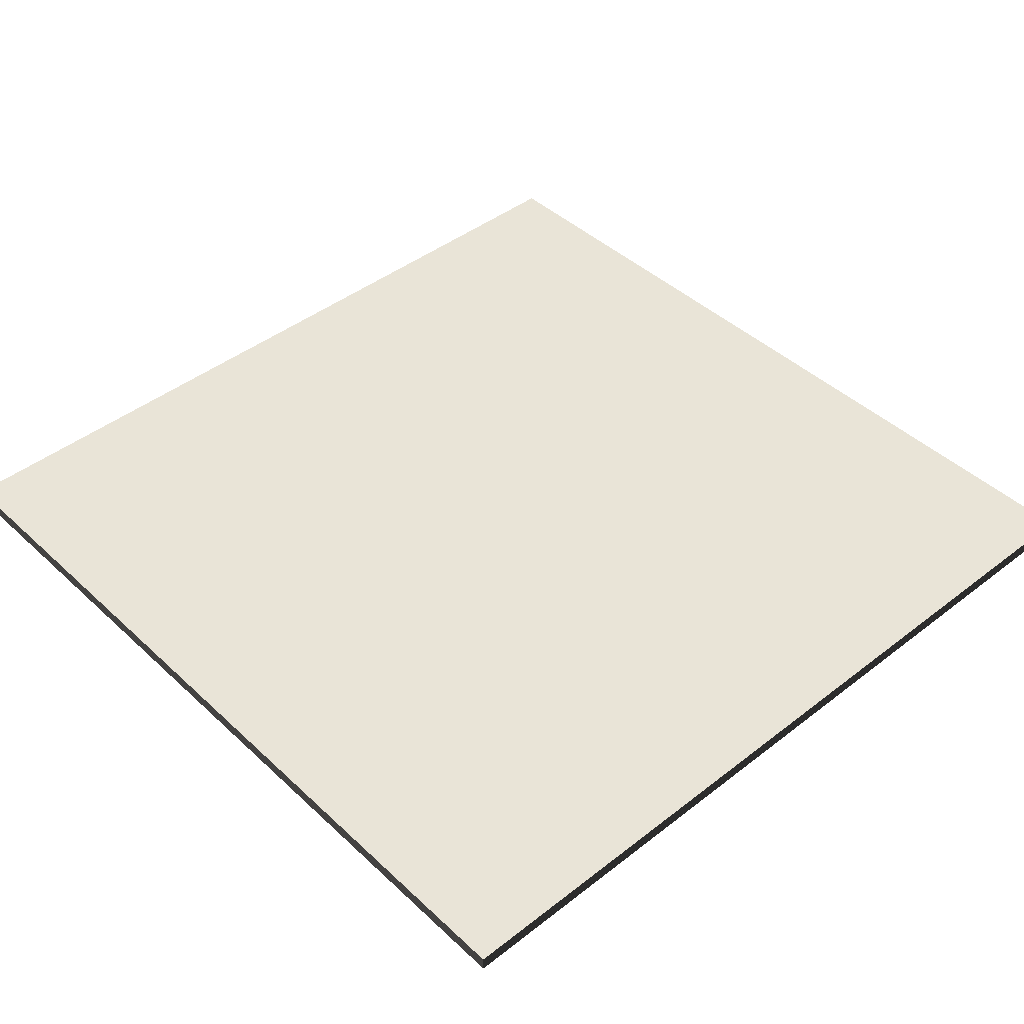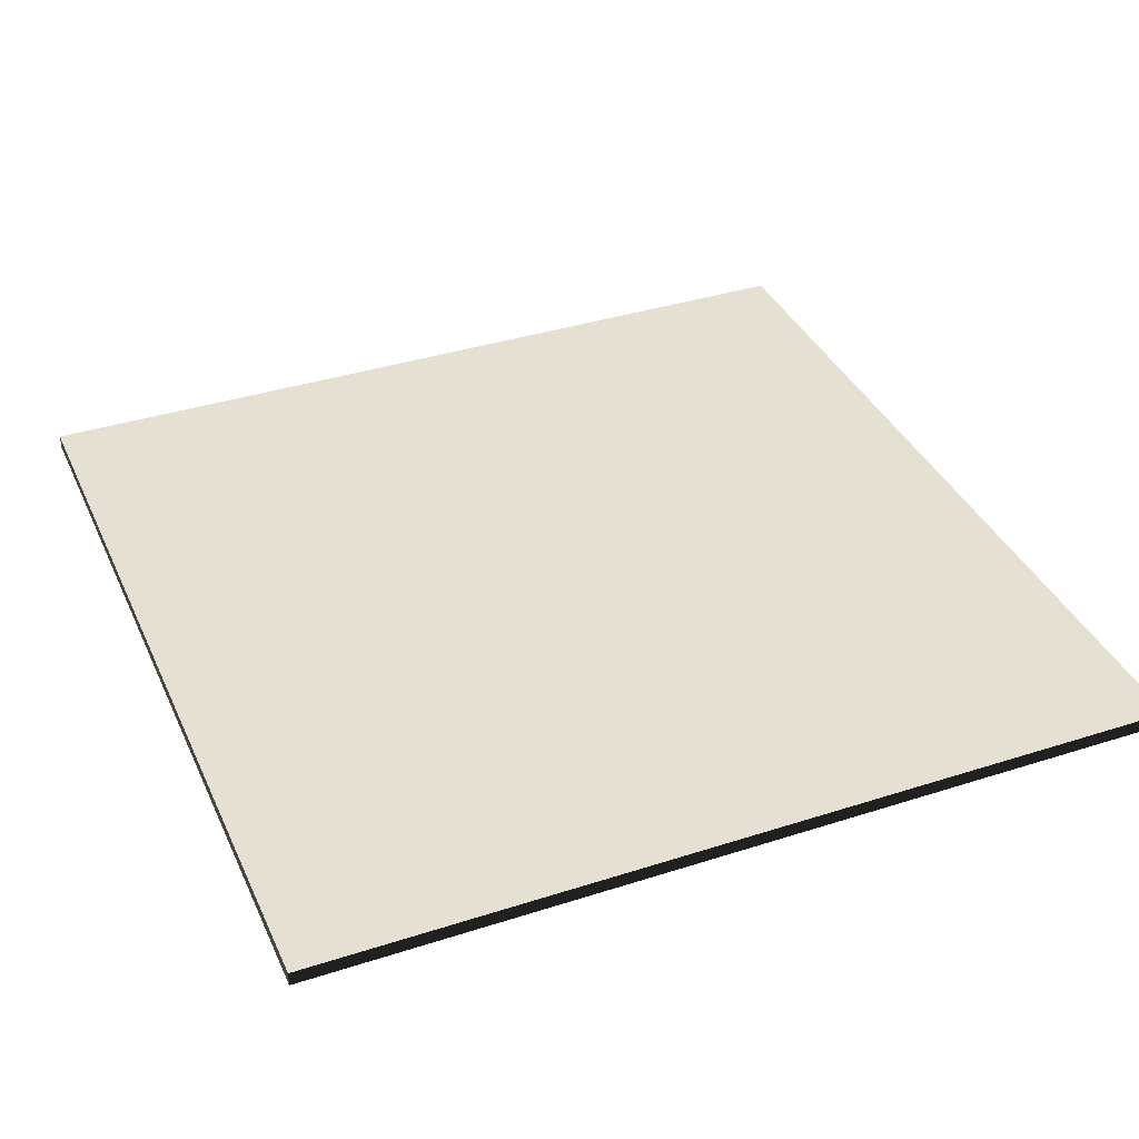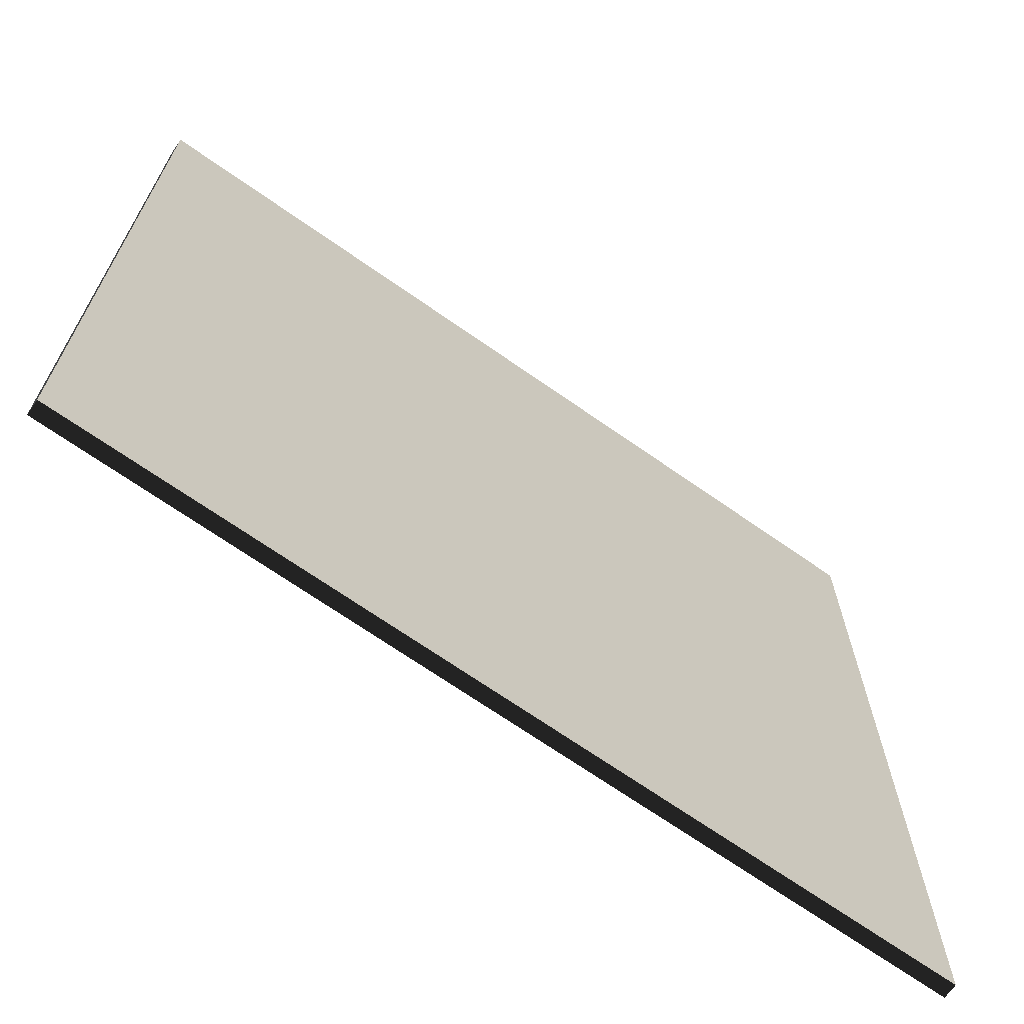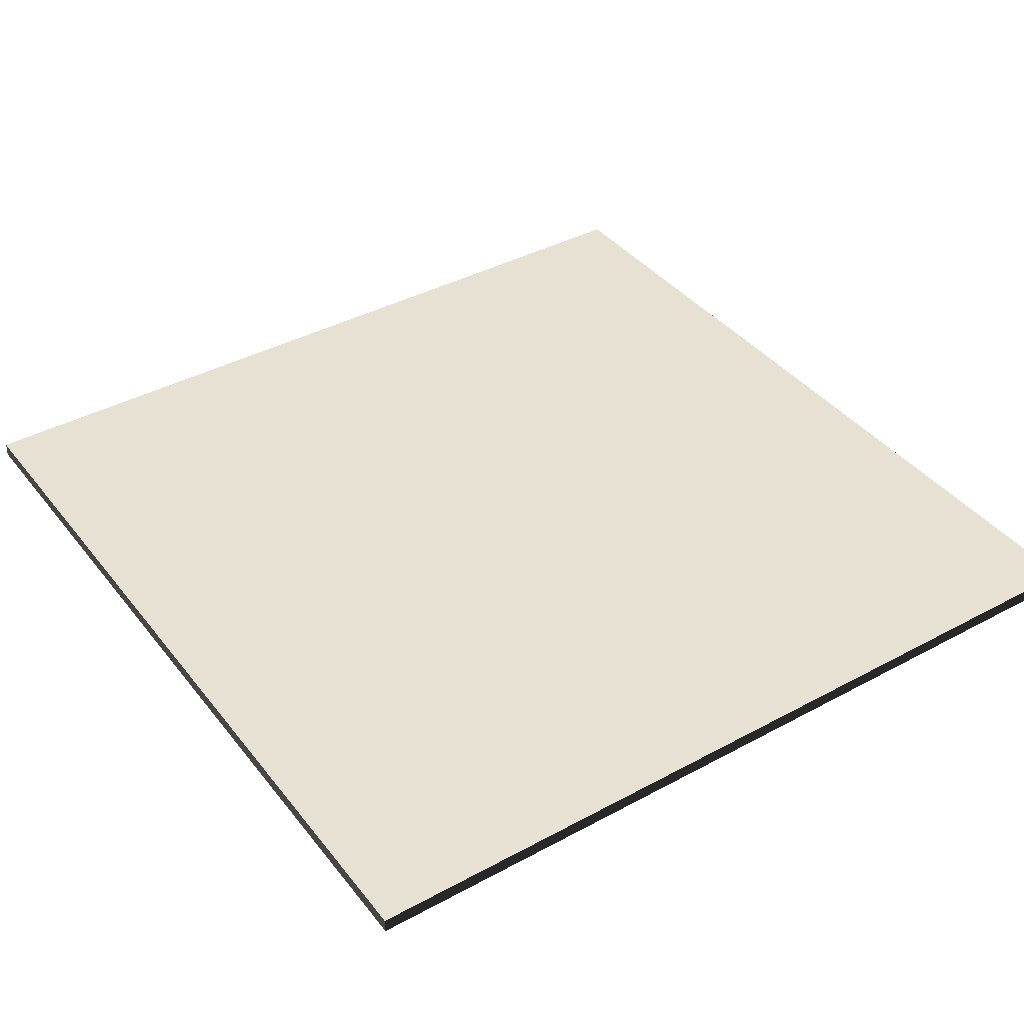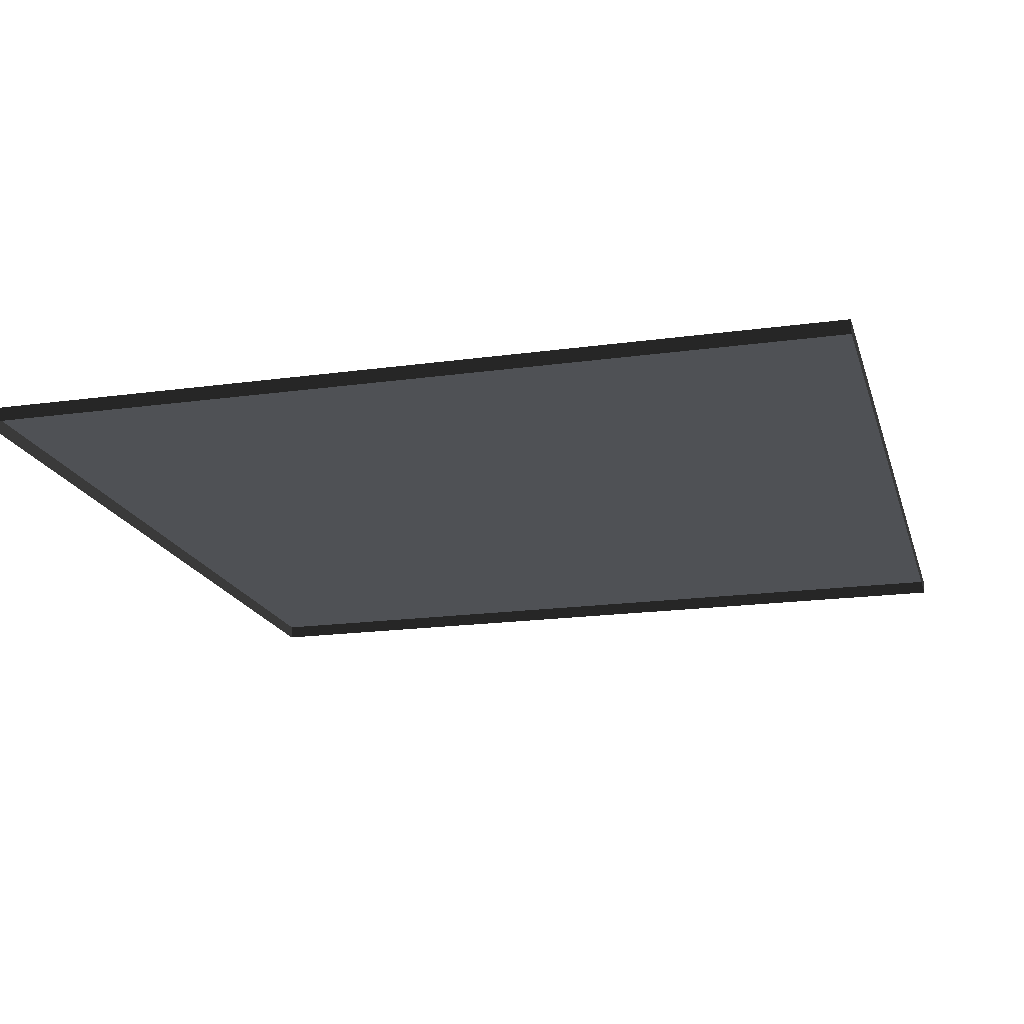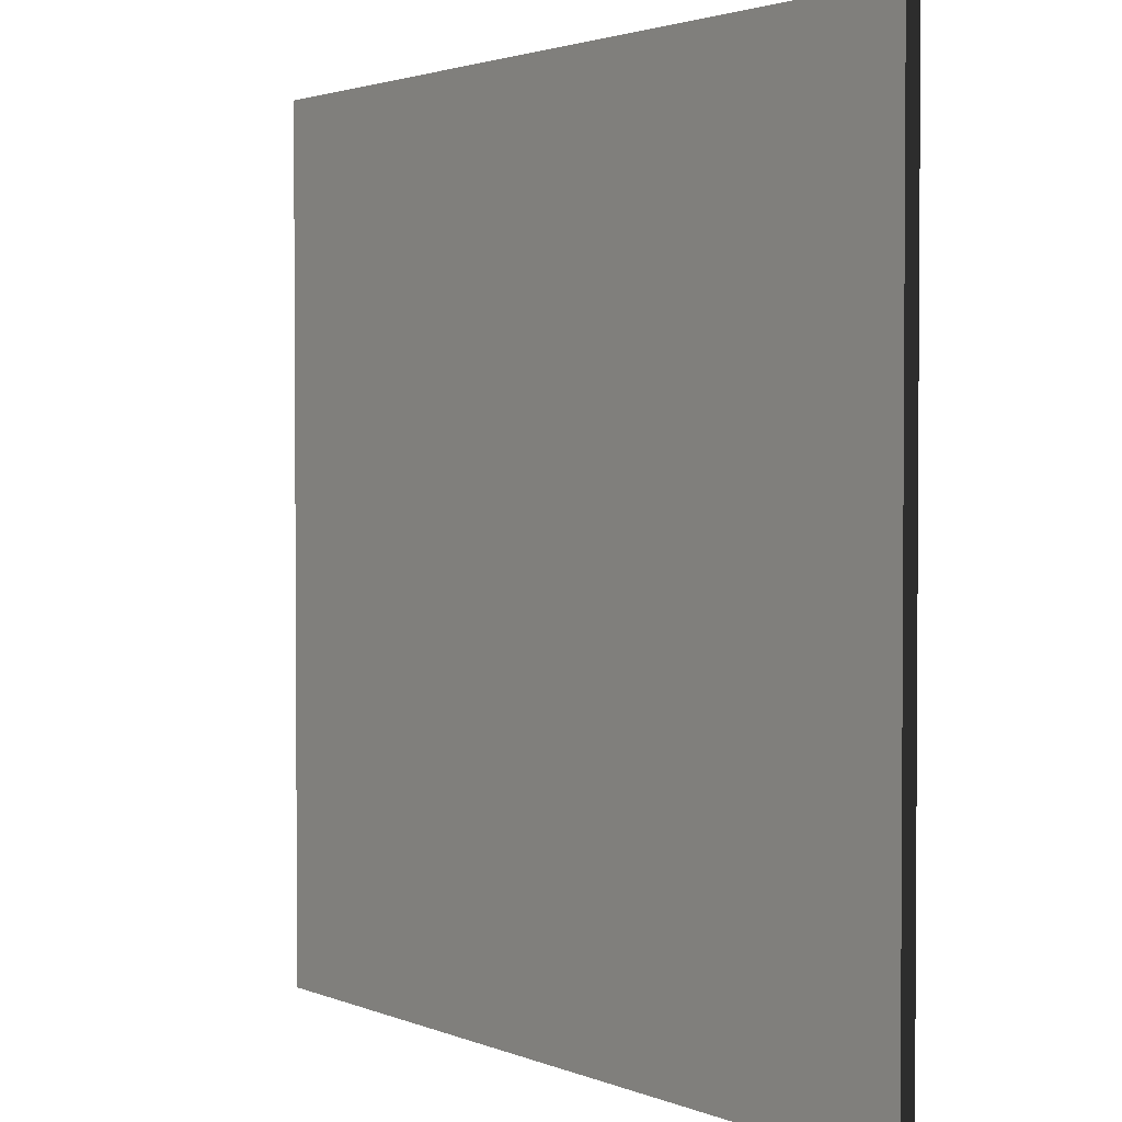
<metadata>
{"format":"obj","ext":"obj","renderer":"f3d","projection":"perspective","resolution":1024,"background":"white","views":[{"elev":43.5,"azim":-42.5,"up":"+Y"},{"elev":37.2,"azim":67.5,"up":"+Y"},{"elev":-69.0,"azim":144.9,"up":"+Z"},{"elev":39.4,"azim":146.0,"up":"+Y"},{"elev":-18.4,"azim":-75.0,"up":"+Y"},{"elev":2.3,"azim":-125.8,"up":"+Z"}]}
</metadata>
<code>
v 3 -5.138e-06 4.825e-06
v 5.912e-07 0.04999 4.437e-06
v 2.242e-06 -5.102e-06 4.436e-06
v 3 0.04999 4.826e-06
v 3 -5.463e-06 3
v 3.761e-06 0.04999 3
v 3 0.04999 3
v -9.4e-07 -5.433e-06 3
v -9.4e-07 -5.433e-06 3
v 5.912e-07 0.04999 4.437e-06
v 3.761e-06 0.04999 3
v 2.242e-06 -5.102e-06 4.436e-06
v 3 0.04999 3
v 3 -5.138e-06 4.825e-06
v 3 -5.463e-06 3
v 3 0.04999 4.826e-06
v 3.761e-06 0.04999 3
v 3 0.04999 4.826e-06
v 3 0.04999 3
v 5.912e-07 0.04999 4.437e-06
g floor_3x3m_6_9040_359
f 1 3 2
f 2 4 1
f 5 7 6
f 6 8 5
f 9 11 10
f 10 12 9
f 13 15 14
f 14 16 13
f 17 19 18
f 18 20 17

</code>
